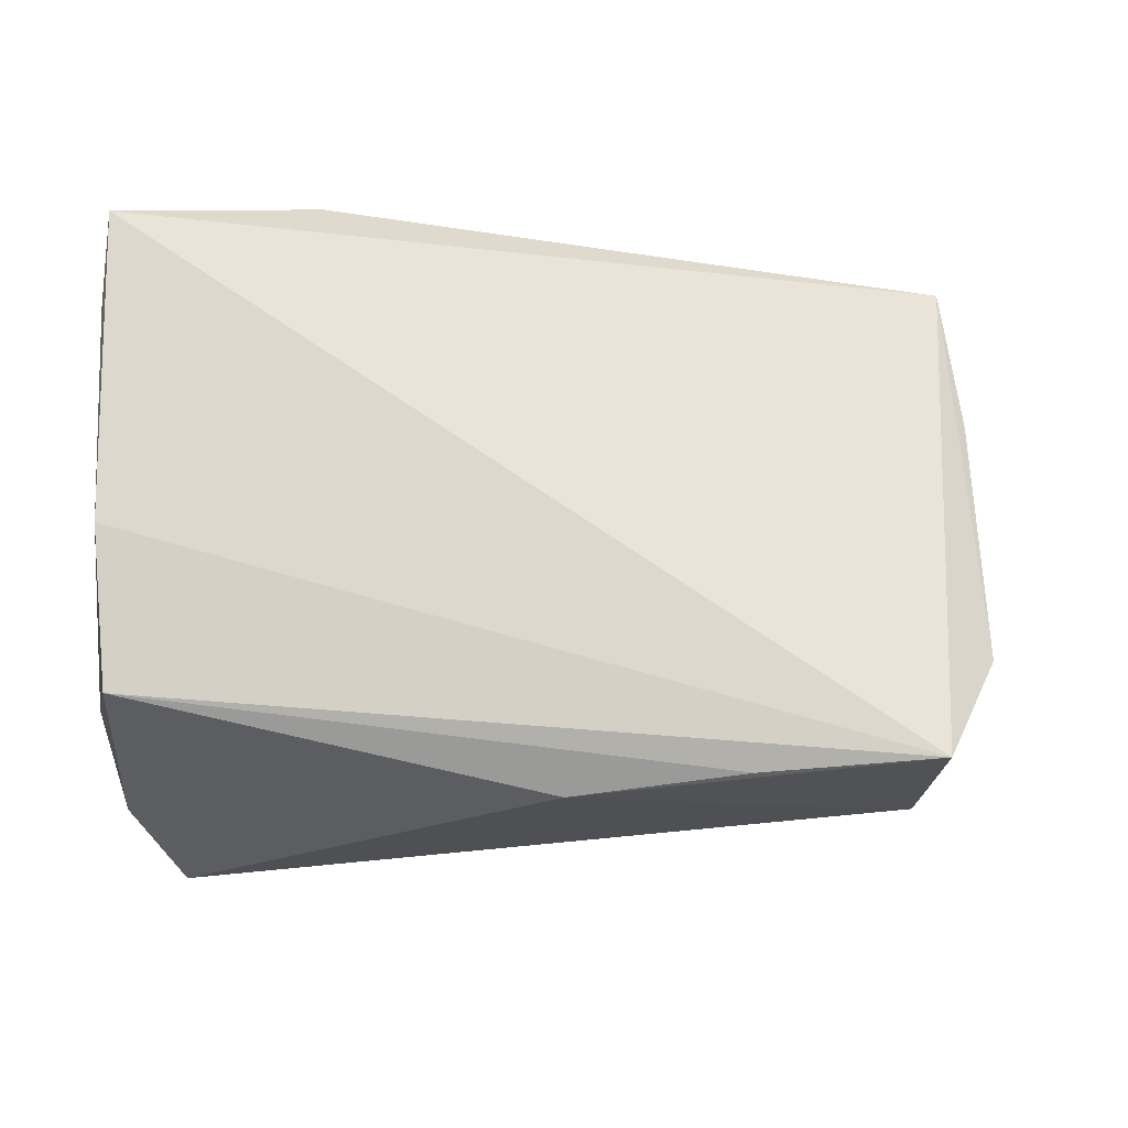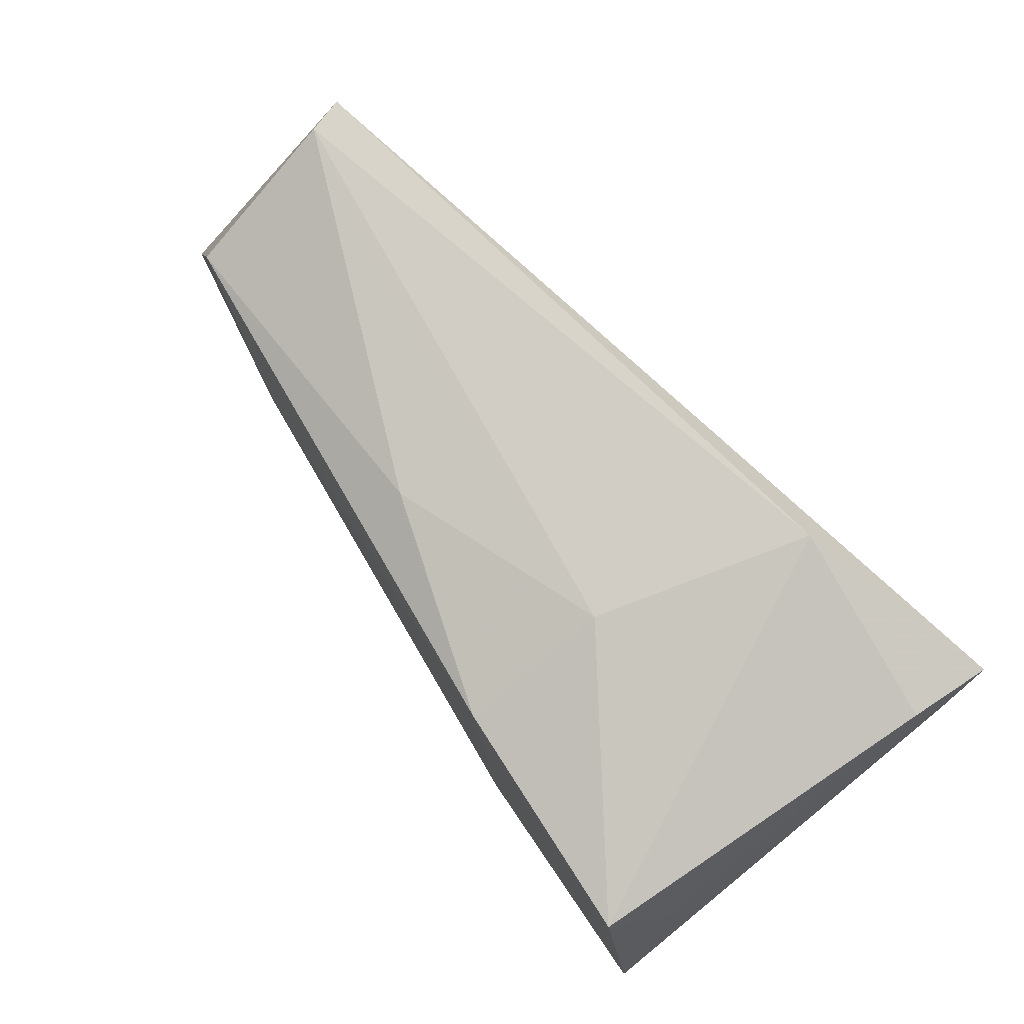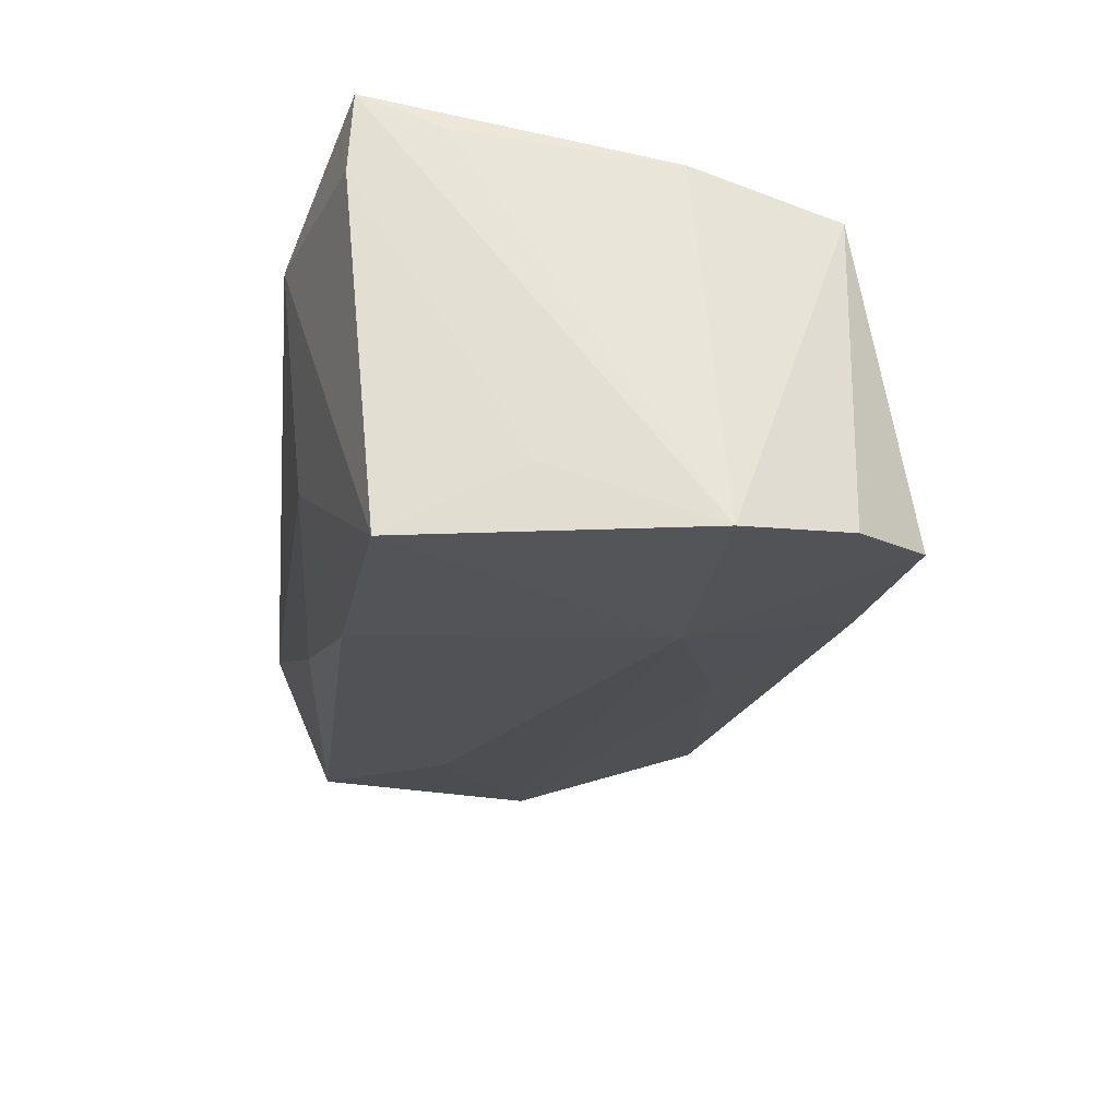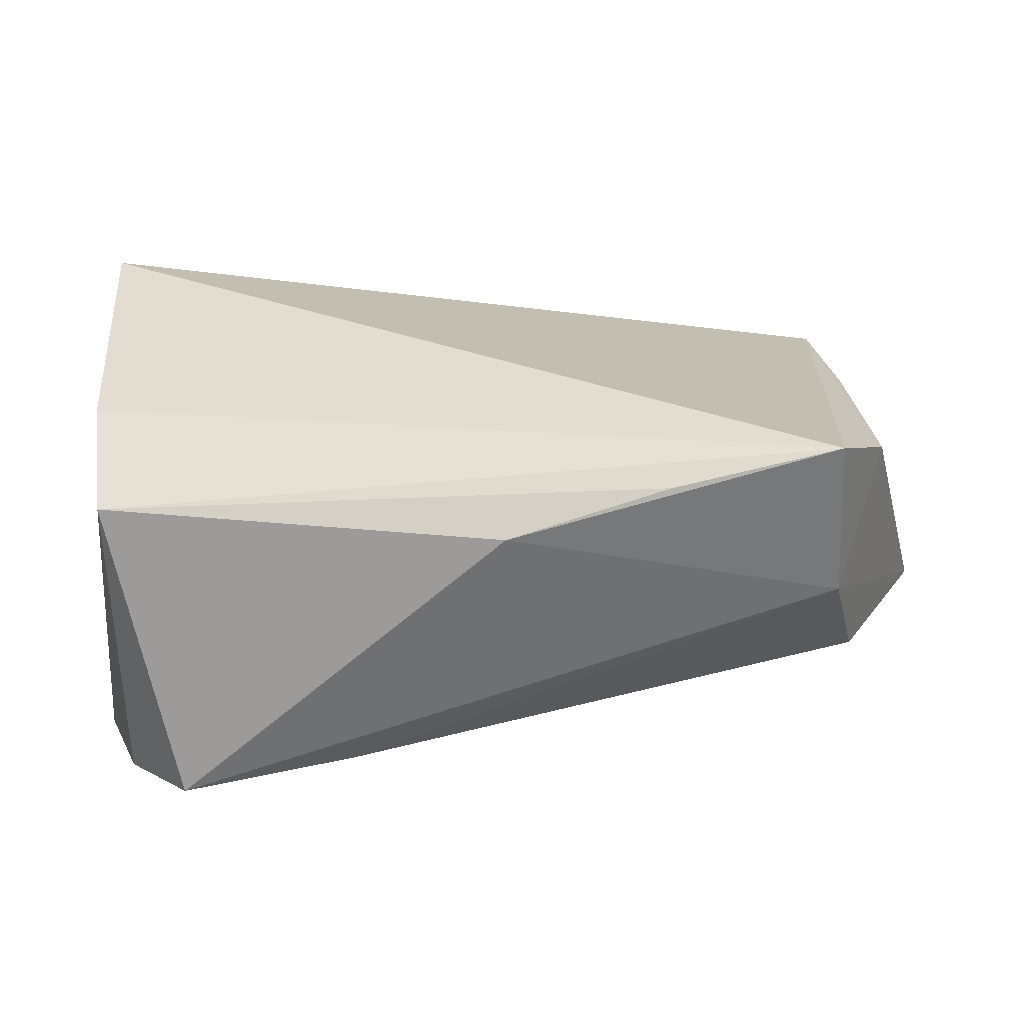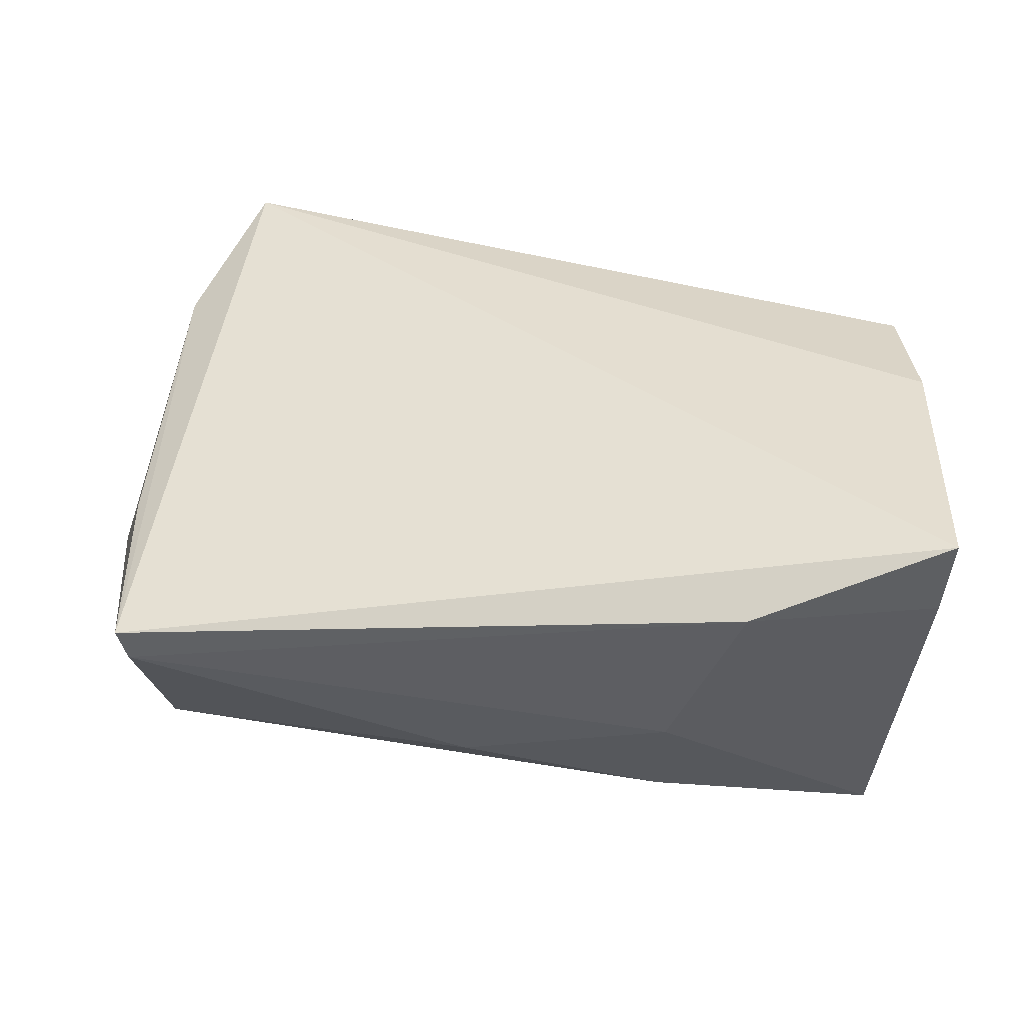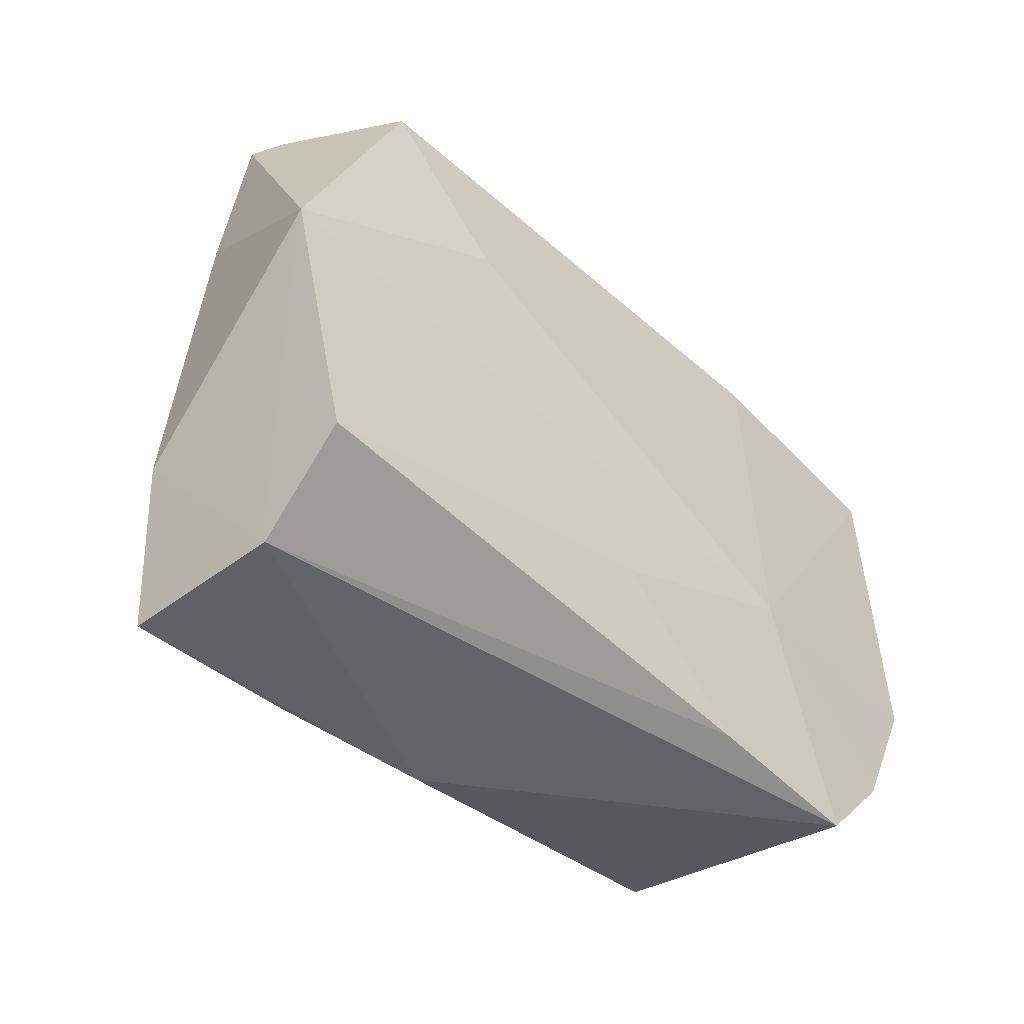
<metadata>
{"format":"obj","ext":"obj","renderer":"f3d","projection":"perspective","resolution":1024,"background":"white","views":[{"elev":-25.9,"azim":-7.1,"up":"+Y"},{"elev":74.8,"azim":-128.6,"up":"+Y"},{"elev":-28.6,"azim":-96.3,"up":"+Z"},{"elev":29.0,"azim":-2.0,"up":"+Z"},{"elev":43.9,"azim":-174.9,"up":"+Z"},{"elev":-43.5,"azim":125.9,"up":"+Y"}]}
</metadata>
<code>
v -0.04607 -0.02703 0.01454
v -0.01593 0.02697 -0.0255
v -0.03719 -0.03569 -0.02276
v -0.01507 -0.03309 -0.01983
v -0.04978 0.01815 0.02103
v 0.05517 0.01534 0.01065
v 0.05082 -0.02437 -0.00895
v -0.02507 0.03603 0.01777
v 0.005645 -0.01974 -0.01943
v -0.04829 -0.008756 0.01952
v -0.05009 -0.01217 -0.02778
v 0.0301 0.03454 -0.001869
v 0.05261 0.03603 0.003722
v 0.03591 0.01219 -0.01867
v -0.04822 0.008065 -0.02019
v 0.05378 0.03603 0.008161
v 0.06346 -0.000971 -0.01215
v -0.0496 0.02866 0.0252
v -0.04494 0.02446 -0.02834
v 0.01023 0.03096 -0.01595
v 0.004674 -0.03691 0.01476
v 0.04681 -0.03267 0.004429
v 0.05057 0.02794 -0.01566
v 0.04567 -0.03424 0.0252
v -0.01641 0.03284 -0.007597
v 0.02481 -0.03533 0.02069
v -0.04527 -0.02631 -0.02511
v 0.05388 -0.01912 0.01746
v -0.01965 -0.01162 -0.02545
v -0.04869 0.02914 0.01512
f 27 1 11
f 27 3 1
f 1 3 21
f 17 6 28
f 10 1 24
f 24 18 10
f 11 1 10
f 29 27 11
f 3 27 29
f 2 14 29
f 29 14 17
f 11 19 29
f 29 19 2
f 24 21 22
f 22 21 3
f 22 28 24
f 22 7 17
f 17 28 22
f 24 1 26
f 26 21 24
f 1 21 26
f 8 13 25
f 25 19 8
f 2 19 25
f 8 18 16
f 16 13 8
f 16 18 24
f 16 6 17
f 17 13 16
f 24 28 16
f 16 28 6
f 23 14 2
f 17 14 23
f 23 13 17
f 5 18 11
f 11 10 5
f 5 10 18
f 30 18 8
f 8 19 30
f 11 18 30
f 17 7 9
f 9 29 17
f 4 22 3
f 7 22 4
f 4 9 7
f 3 29 4
f 29 9 4
f 2 25 20
f 20 23 2
f 13 23 20
f 15 19 11
f 11 30 15
f 15 30 19
f 12 25 13
f 13 20 12
f 12 20 25

</code>
